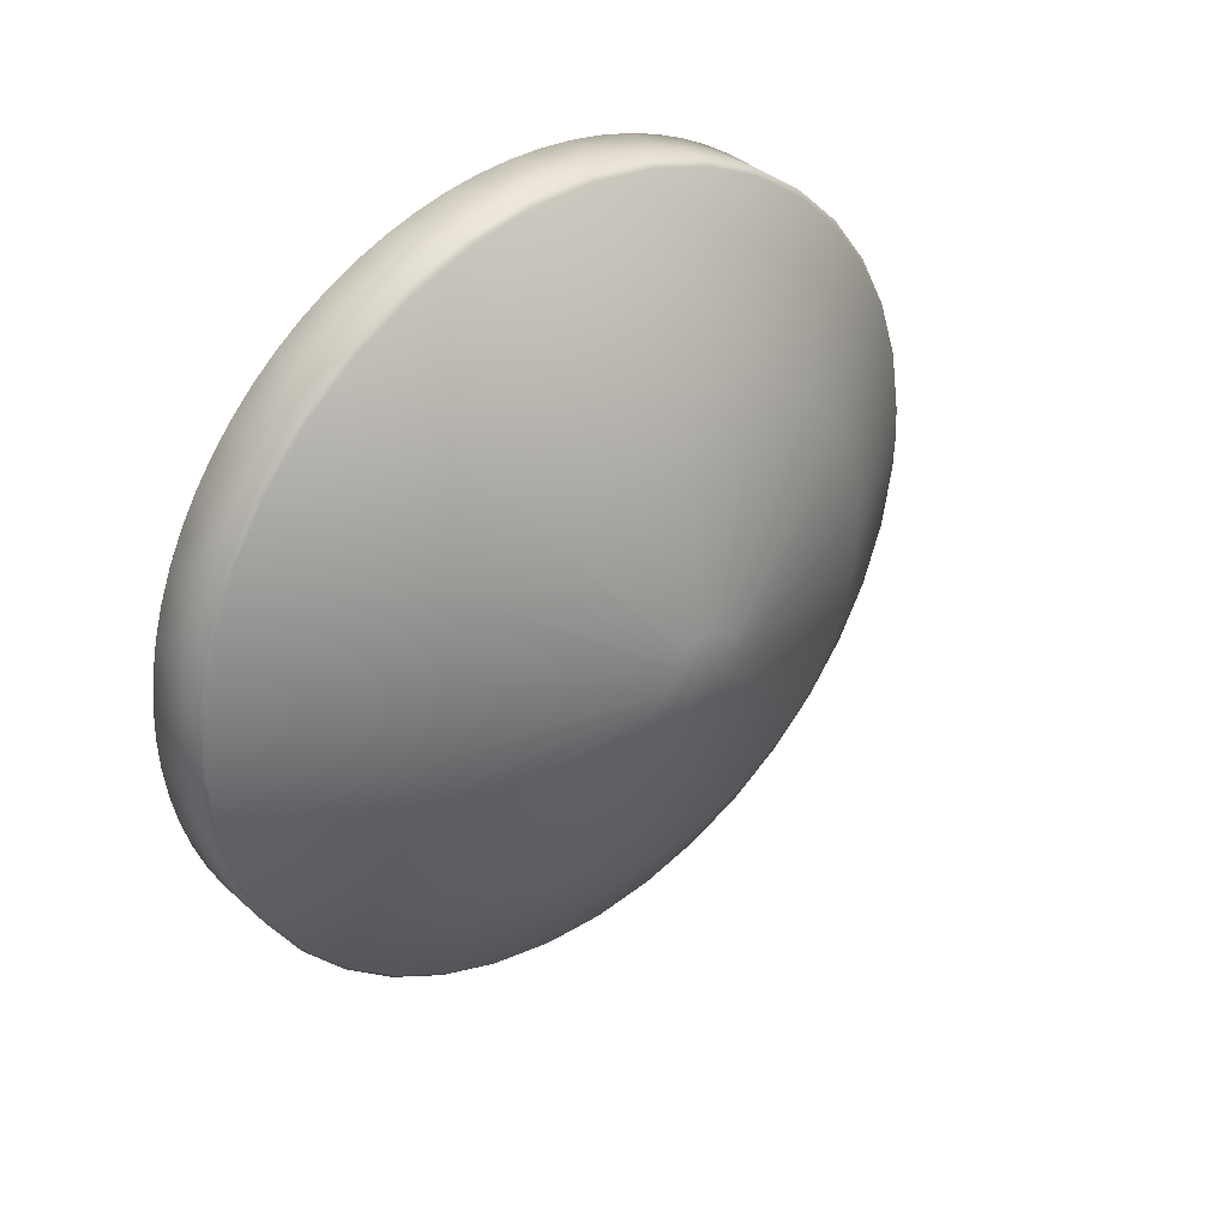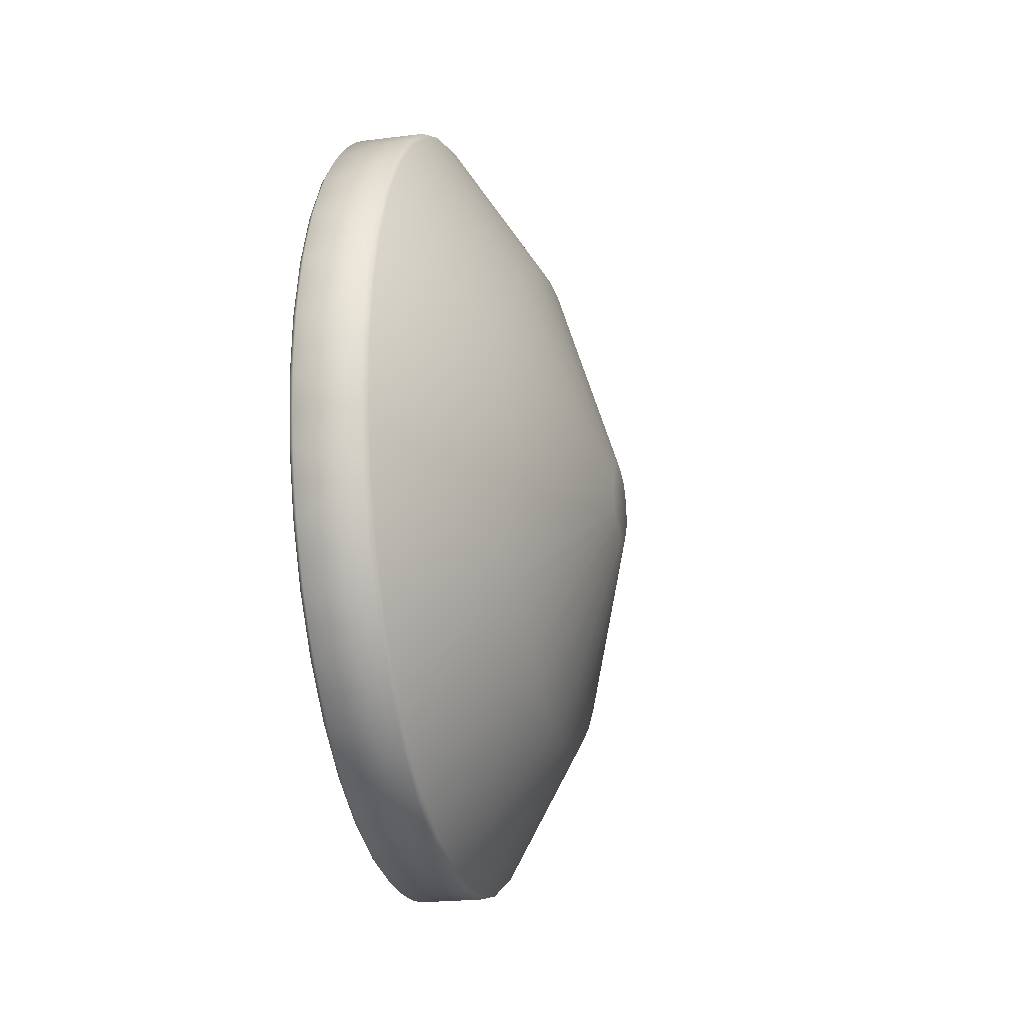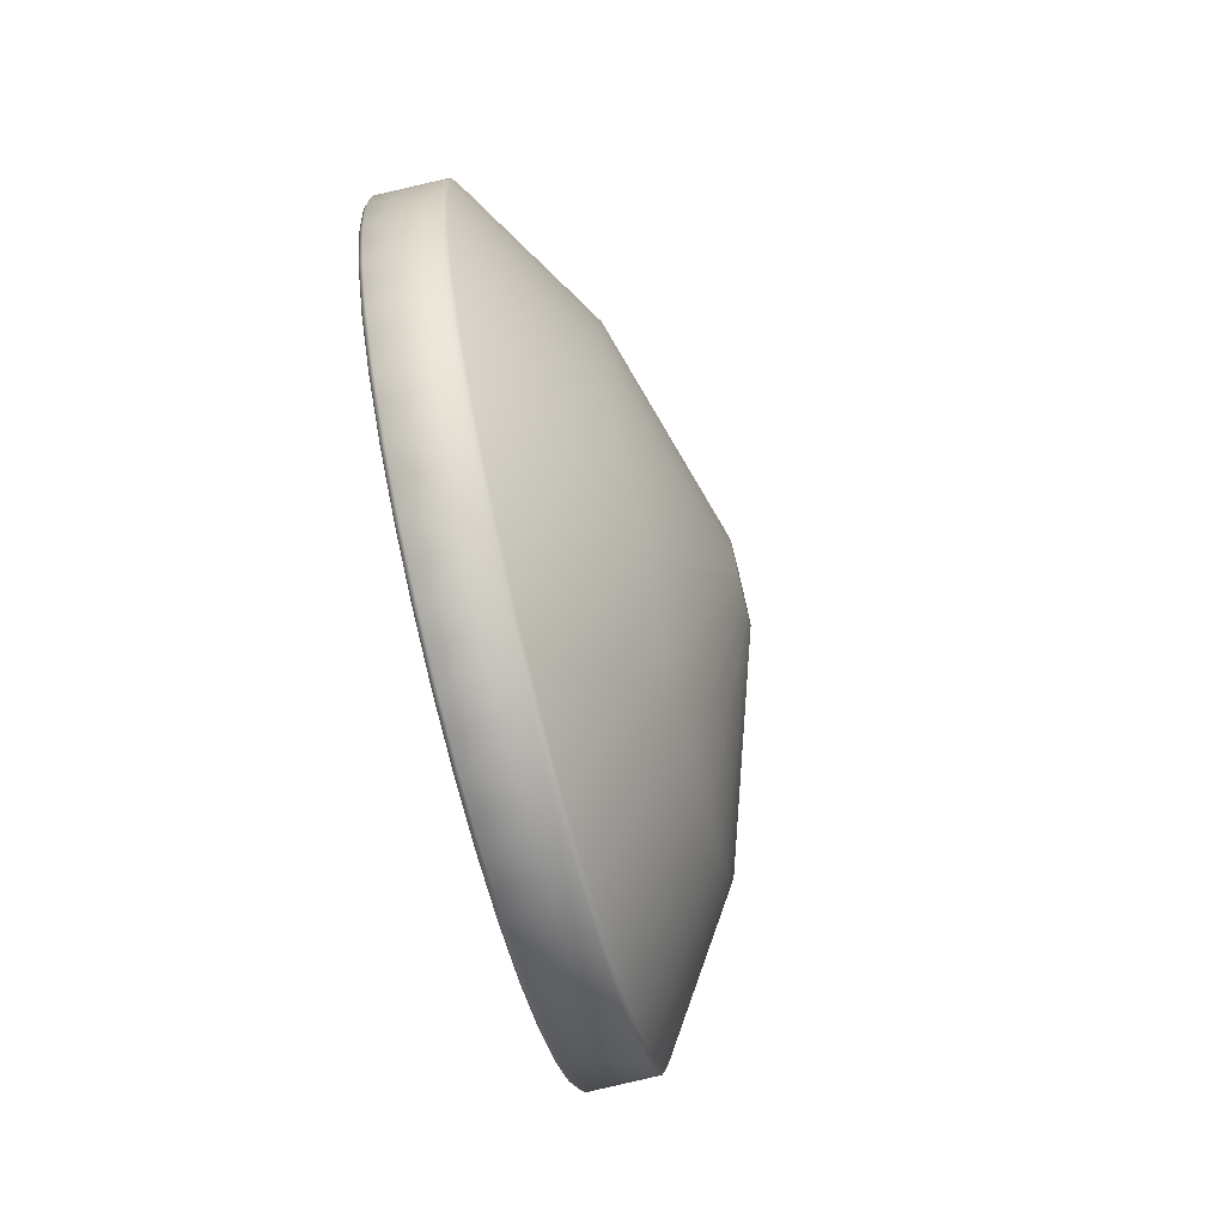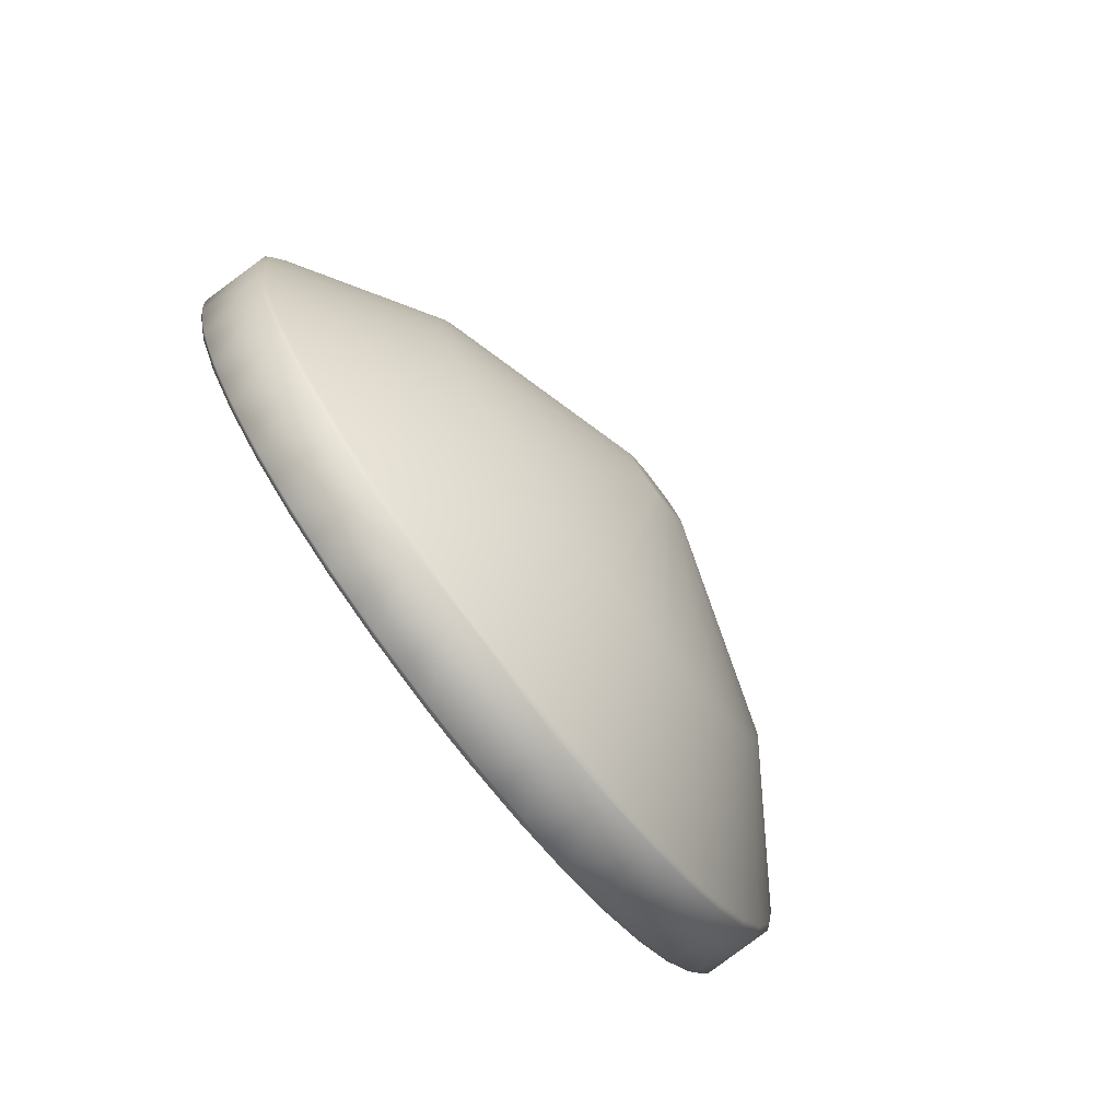
<metadata>
{"format":"obj","ext":"obj","renderer":"f3d","projection":"perspective","resolution":1024,"background":"white","views":[{"elev":35.7,"azim":-130.6,"up":"+Y"},{"elev":-21.7,"azim":-167.5,"up":"+Z"},{"elev":-74.3,"azim":-166.1,"up":"+Y"},{"elev":-79.8,"azim":-142.7,"up":"+Z"}]}
</metadata>
<code>
v -0.001 -0.08743 -0.003523
v -0.015 0.08743 0.003523
v -0.015 0 -0.0875
v -0.0505 -0.006746 0.005673
v 0 0.067 -0.05471
v -0.016 -0.07119 -0.04914
v -0.0361 0.0381 -0.03967
v -0.001 0 0.0875
v 0 -0.0339 -0.07958
v -0.0361 -0.0275 -0.04763
v -0.0361 -0.0534 0.01316
v -0.0361 0.05429 0.008823
v -0.015 0.05257 -0.06995
v 0 0.07815 0.03708
v 0 0.0207 -0.08399
v -0.015 -0.04066 -0.07748
v -0.001 -0.07201 -0.04971
v -0.0361 0.00663 -0.0546
v -0.015 -0.08743 0.003523
v -0.016 -0.0339 0.07958
v -0.0361 -0.0506 -0.02156
v -0.0505 0.007606 -0.004456
v -0.0361 0.05217 -0.01742
v -0.015 0.07905 -0.03751
v -0.001 0.08686 -0.01055
v -0.016 0.04623 0.07311
v 0 -0.06238 0.05992
v -0.001 -0.007041 -0.08722
v -0.001 0.04677 -0.07395
v -0.015 0.02771 -0.083
v -0.016 -0.01388 -0.08538
v -0.016 -0.05196 -0.06915
v 0 -0.08088 -0.03067
v -0.0361 -0.0275 0.04763
v -0.016 -0.07491 0.04325
v -0.0361 -0.04117 -0.03647
v -0.0361 -0.05482 -0.004426
v -0.016 -0.08309 -0.02407
v -0.0361 0.03124 0.04526
v -0.0361 0.02358 -0.04969
v -0.0505 -0.00154 -0.008679
v -0.0361 0.05429 -0.008823
v -0.0361 0.0487 -0.02556
v -0.015 0.07201 -0.04971
v 0 0.08643 -0.003483
v -0.015 0.08686 -0.01055
v -0.001 0.07905 -0.03751
v -0.001 0.04677 0.07395
v -0.015 0.07578 0.04375
v -0.015 0.007041 0.08722
v 0 0.01388 0.08538
v -0.001 -0.0343 0.0805
v 0 -0.00696 -0.08622
v -0.001 0.007041 -0.08722
v -0.001 0.05802 -0.06549
v 0 0.04623 -0.07311
v -0.016 0.01388 -0.08538
v -0.001 0.0343 -0.0805
v -0.015 0.04066 -0.07748
v -0.016 -0.02739 -0.08205
v -0.0361 -0.002215 -0.05495
v -0.015 -0.01404 -0.08637
v -0.016 -0.0402 -0.07659
v -0.015 -0.0631 -0.06061
v 0 -0.067 -0.05471
v 0 -0.08309 0.02407
v -0.0361 -0.04117 0.03647
v -0.016 -0.08475 0.0173
v -0.015 -0.05802 0.06549
v -0.0361 -0.04648 -0.0294
v -0.0361 -0.03478 -0.0426
v -0.0505 -0.008815 -5.6e-05
v -0.016 -0.07815 -0.03708
v -0.0361 -0.0534 -0.01316
v -0.016 -0.08587 -0.01043
v -0.001 -0.08573 -0.0175
v -0.0505 0.004359 0.007662
v -0.0505 0.004456 -0.007606
v -0.0361 0.03124 -0.04526
v -0.0361 0.055 -0
v -0.0505 0.008815 5.6e-05
v -0.0361 0.04397 -0.03304
v -0.016 0.07815 -0.03708
v -0.016 0.06238 -0.05992
v -0.001 0.08743 0.003523
v -0.016 0.08309 -0.02407
v 0 0.08088 -0.03067
v -0.001 0.07578 -0.04375
v -0.015 0.08573 0.0175
v -0.001 0.06778 0.05534
v -0.016 0.067 0.05471
v -0.015 -0.02094 0.08496
v -0.016 0.0207 0.08399
v -0.0361 0.00663 0.0546
v 0 0.05196 0.06915
v -0.001 0.01404 0.08637
v 0 -0.01388 0.08538
v -0.001 -0.02094 -0.08496
v -0.001 0 -0.0875
v -0.001 0.02094 -0.08496
v 0 0.00696 -0.08622
v -0.001 0.05257 -0.06995
v -0.001 0.06778 -0.05534
v 0 0.05736 -0.06475
v -0.016 0 -0.0865
v -0.015 0.01404 -0.08637
v -0.0361 0.0153 -0.05283
v 0 0.0339 -0.07958
v -0.016 0.0402 -0.07659
v -0.001 0.04066 -0.07748
v -0.0361 -0.0195 -0.05143
v -0.0505 -5.6e-05 -0.008815
v -0.015 -0.02771 -0.083
v -0.015 -0.05257 -0.06995
v -0.015 -0.07201 -0.04971
v -0.016 -0.06238 -0.05992
v 0 -0.07491 -0.04325
v -0.001 -0.0631 -0.06061
v 0 -0.08643 -0.003483
v -0.001 -0.07578 0.04375
v -0.001 -0.08686 0.01055
v -0.0361 -0.03478 0.0426
v -0.0361 -0.0506 0.02156
v -0.0361 -0.05482 0.004426
v -0.015 -0.04677 0.07395
v -0.016 -0.067 0.05471
v -0.0505 -0.004359 -0.007662
v -0.0505 -0.007662 -0.004359
v -0.001 -0.07905 -0.03751
v -0.0505 -0.008679 -0.00154
v -0.016 -0.08643 0.003483
v -0.015 -0.08686 -0.01055
v -0.0361 0.0487 0.02556
v -0.0505 0.005673 -0.006746
v -0.016 0.05196 -0.06915
v -0.016 0.08643 0.003483
v -0.016 0.08587 -0.01043
v -0.016 0.07119 -0.04914
v -0.015 0.0631 -0.06061
v -0.001 0.08743 -0.003523
v 0 0.08309 0.02407
v -0.015 0.08404 -0.02434
v -0.001 0.08404 -0.02434
v 0 0.08475 -0.0173
v 0 0.07491 -0.04325
v -0.001 0.08686 0.01055
v -0.001 0.07578 0.04375
v -0.016 0.05736 0.06475
v -0.015 0.06778 0.05534
v -0.015 -0.007041 0.08722
v -0.0361 -0.011 0.05389
v -0.015 -0.0343 0.0805
v -0.016 0.0339 0.07958
v -0.016 0.00696 0.08622
v -0.0361 0.02358 0.04969
v 0 0.0402 0.07659
v -0.001 0.05802 0.06549
v 0 0.07119 0.04914
v -0.001 0.007041 0.08722
v -0.015 0.02094 0.08496
v 0 0 0.0865
v 0 -0.0402 0.07659
v -0.001 -0.02094 0.08496
v 0 -0.0207 -0.08399
v -0.001 -0.01404 -0.08637
v 0 -0.001875 -0.08648
v -0.001 0.02771 -0.083
v -0.001 0.01404 -0.08637
v 0 0.001875 -0.08648
v -0.001 0.0631 -0.06061
v -0.001 0.07201 -0.04971
v -0.016 0.02739 -0.08205
v -0.0361 -0.011 -0.05389
v -0.001 -0.0343 -0.0805
v -0.015 -0.07905 -0.03751
v -0.001 -0.06778 -0.05534
v -0.001 -0.05802 -0.06549
v 0 -0.08475 -0.0173
v -0.001 -0.08686 -0.01055
v 0 -0.07119 0.04914
v -0.015 -0.08181 0.03103
v -0.001 -0.08743 0.003523
v -0.015 -0.08573 0.0175
v 0 -0.08587 0.01043
v -0.0505 -0.004456 0.007606
v -0.0505 -0.005673 0.006746
v -0.016 -0.05736 0.06475
v -0.0361 -0.04648 0.0294
v -0.0505 -0.007606 0.004456
v -0.0361 -0.055 0
v -0.016 -0.04623 0.07311
v -0.015 -0.06778 0.05534
v -0.0505 -0.003006 -0.008287
v -0.001 -0.07578 -0.04375
v -0.001 -0.08181 -0.03103
v -0.0505 -0.008287 -0.003006
v -0.015 -0.08404 -0.02434
v -0.0361 0.0381 0.03967
v -0.0505 0.007662 0.004359
v -0.016 0.07491 0.04325
v -0.016 0.08088 0.03067
v -0.0505 0.006746 -0.005673
v -0.016 0.08475 0.0173
v 0 0.08648 -0.001996
v -0.001 0.08181 -0.03103
v -0.001 0.08573 -0.0175
v -0.001 0.08404 0.02434
v -0.015 0.05802 0.06549
v -0.001 0.07201 0.04971
v -0.015 0 0.0875
v -0.0361 -0.0195 0.05143
v -0.016 -0.00696 0.08622
v -0.016 -0.0207 0.08399
v -0.001 -0.04066 0.07748
v -0.015 0.04677 0.07395
v -0.0361 0.0153 0.05283
v -0.001 0.02771 0.083
v -0.001 0.05257 0.06995
v 0 0.06238 0.05992
v -0.015 0.0343 0.0805
v -0.001 -0.007041 0.08722
v 0 -0.02739 0.08205
v -0.001 -0.02771 0.083
v -0.001 -0.02771 -0.083
v -0.001 -0.04677 -0.07395
v 0 -0.05736 -0.06475
v -0.001 -0.08404 -0.02434
v 0 -0.07815 0.03708
v -0.001 -0.06778 0.05534
v -0.001 -0.08181 0.03103
v -0.015 -0.07578 0.04375
v -0.016 -0.08088 0.03067
v -0.001 -0.08573 0.0175
v -0.0505 5.6e-05 0.008815
v -0.0361 0.04397 0.03304
v -0.0361 0.05217 0.01742
v -0.015 0.08181 0.03103
v 0 0.08587 0.01043
v -0.001 0.08573 0.0175
v -0.001 0.07905 0.03751
v -0.001 0.0631 0.06061
v -0.0361 -0.002215 0.05495
v -0.016 0 0.0865
v -0.001 -0.05257 0.06995
v -0.0505 0.003006 0.008287
v -0.001 0.02094 0.08496
v 0 0.02739 0.08205
v -0.001 0.0343 0.0805
v -0.001 -0.01404 0.08637
v -0.001 -0.04066 -0.07748
v -0.001 -0.05257 -0.06995
v 0 -0.04623 -0.07311
v -0.001 -0.07201 0.04971
v -0.001 -0.0631 0.06061
v -0.001 -0.07905 0.03751
v -0.001 -0.08404 0.02434
v -0.0505 0.008287 0.003006
v -0.001 0.08181 0.03103
v -0.001 -0.04677 0.07395
v 0 -0.05196 0.06915
v -0.0505 0.00154 0.008679
v -0.001 0.04066 0.07748
v -0.001 -0.05802 0.06549
v -0.0505 0.008679 0.00154
f 43 22 23
f 59 13 29
f 59 58 30
f 62 31 3
f 62 3 28
f 63 32 10
f 70 36 6
f 71 10 32
f 73 38 21
f 73 70 6
f 73 21 70
f 74 21 38
f 75 74 38
f 75 37 74
f 79 40 78
f 81 42 23
f 81 23 22
f 81 80 42
f 81 12 80
f 82 22 43
f 83 43 23
f 84 7 82
f 86 23 42
f 86 83 23
f 86 24 83
f 88 44 24
f 88 24 47
f 99 28 3
f 99 3 54
f 102 29 13
f 102 13 55
f 102 56 29
f 104 102 55
f 104 56 102
f 105 57 3
f 105 18 57
f 105 61 18
f 105 3 31
f 105 31 61
f 106 54 3
f 106 3 57
f 106 57 30
f 106 30 100
f 107 57 18
f 107 78 40
f 109 59 30
f 109 40 79
f 109 13 59
f 110 59 29
f 110 58 59
f 110 108 58
f 110 29 56
f 110 56 108
f 111 63 10
f 111 60 63
f 112 61 41
f 112 18 61
f 112 107 18
f 112 78 107
f 113 60 31
f 113 31 62
f 113 62 98
f 113 63 60
f 113 16 63
f 114 63 16
f 114 32 63
f 116 6 36
f 116 115 6
f 116 64 115
f 116 36 71
f 116 71 32
f 116 114 64
f 116 32 114
f 117 17 65
f 124 68 11
f 124 11 72
f 127 10 71
f 127 71 36
f 127 111 10
f 128 70 21
f 128 127 36
f 128 36 70
f 129 117 33
f 130 74 37
f 130 37 72
f 131 37 75
f 131 68 124
f 132 1 19
f 132 131 75
f 132 19 131
f 132 75 38
f 134 79 78
f 134 7 79
f 135 79 7
f 135 84 13
f 135 7 84
f 135 109 79
f 135 13 109
f 136 80 12
f 136 89 2
f 136 2 46
f 137 42 80
f 137 136 46
f 137 80 136
f 137 86 42
f 137 46 86
f 138 82 43
f 138 43 83
f 138 84 82
f 138 44 84
f 138 83 24
f 138 24 44
f 139 55 13
f 139 13 84
f 139 84 44
f 139 44 103
f 140 45 25
f 140 25 46
f 140 46 2
f 140 2 85
f 142 24 86
f 142 86 46
f 144 25 45
f 144 87 143
f 145 88 47
f 145 47 87
f 146 85 2
f 146 2 89
f 148 39 26
f 152 20 125
f 154 93 94
f 155 39 77
f 155 153 26
f 155 26 39
f 156 95 48
f 158 14 147
f 159 96 50
f 159 51 96
f 160 50 96
f 160 154 50
f 160 93 154
f 161 159 8
f 161 51 159
f 165 28 53
f 165 98 62
f 165 62 28
f 165 164 98
f 165 53 164
f 166 53 28
f 166 28 99
f 167 15 100
f 167 100 30
f 167 30 58
f 167 108 15
f 167 58 108
f 168 100 15
f 168 15 101
f 168 101 54
f 168 106 100
f 168 54 106
f 169 99 54
f 169 54 101
f 169 166 99
f 170 103 5
f 170 104 55
f 170 5 104
f 170 139 103
f 170 55 139
f 171 103 44
f 171 44 88
f 171 88 145
f 171 145 5
f 171 5 103
f 172 107 40
f 172 109 30
f 172 40 109
f 172 30 57
f 172 57 107
f 173 61 31
f 173 41 61
f 173 31 60
f 173 60 111
f 174 16 113
f 175 73 6
f 175 6 115
f 175 38 73
f 176 118 65
f 176 65 17
f 176 17 115
f 176 115 64
f 176 64 118
f 177 118 64
f 177 64 114
f 179 119 1
f 179 132 76
f 179 1 132
f 179 178 119
f 179 76 178
f 182 121 19
f 182 19 1
f 182 1 119
f 183 19 121
f 183 131 19
f 183 68 131
f 184 182 119
f 184 121 182
f 185 122 34
f 186 4 67
f 186 67 122
f 186 122 185
f 187 122 67
f 187 126 69
f 187 67 126
f 188 67 4
f 188 123 35
f 188 126 67
f 188 35 126
f 189 72 11
f 189 11 123
f 189 188 4
f 189 123 188
f 190 124 72
f 190 72 37
f 190 131 124
f 190 37 131
f 191 125 20
f 191 20 34
f 191 34 122
f 191 122 187
f 191 187 69
f 191 69 125
f 192 126 35
f 192 69 126
f 193 111 127
f 193 173 111
f 193 41 173
f 194 17 117
f 194 117 129
f 194 129 175
f 194 175 115
f 194 115 17
f 195 129 33
f 195 175 129
f 196 128 21
f 196 21 74
f 196 74 130
f 197 132 38
f 197 76 132
f 197 38 175
f 197 175 195
f 198 77 39
f 198 148 91
f 198 39 148
f 199 77 198
f 200 149 49
f 200 91 149
f 201 133 200
f 202 82 7
f 202 7 134
f 202 22 82
f 203 136 12
f 203 89 136
f 203 201 89
f 204 140 85
f 204 45 140
f 205 143 87
f 205 87 47
f 205 47 24
f 205 24 142
f 205 142 143
f 206 143 142
f 206 142 46
f 206 46 25
f 206 144 143
f 206 25 144
f 208 149 91
f 208 91 148
f 208 148 26
f 209 147 49
f 209 49 149
f 209 149 90
f 209 158 147
f 209 90 158
f 210 150 8
f 210 159 50
f 210 8 159
f 210 50 154
f 211 34 20
f 211 185 34
f 211 151 185
f 212 92 150
f 212 150 210
f 213 152 92
f 213 20 152
f 213 211 20
f 213 151 211
f 213 212 151
f 213 92 212
f 214 152 125
f 214 52 152
f 214 162 52
f 215 26 153
f 215 208 26
f 216 94 93
f 216 93 153
f 216 153 155
f 218 48 95
f 218 95 157
f 218 215 48
f 218 157 208
f 218 208 215
f 219 157 95
f 219 158 90
f 220 153 93
f 220 93 160
f 220 160 217
f 220 215 153
f 221 161 8
f 221 97 161
f 221 8 150
f 222 52 162
f 222 97 163
f 223 152 52
f 223 163 92
f 223 92 152
f 223 222 163
f 223 52 222
f 224 174 113
f 224 113 98
f 224 98 164
f 224 164 9
f 224 9 174
f 225 114 16
f 226 65 118
f 226 118 177
f 227 178 76
f 227 33 178
f 227 195 33
f 227 197 195
f 227 76 197
f 228 180 120
f 229 180 27
f 230 66 228
f 231 35 181
f 231 192 35
f 232 181 35
f 232 35 123
f 232 123 11
f 232 11 68
f 232 183 181
f 232 68 183
f 233 184 66
f 233 121 184
f 233 183 121
f 234 185 151
f 235 198 91
f 235 200 133
f 235 91 200
f 235 199 198
f 235 133 199
f 236 133 201
f 236 203 12
f 236 201 203
f 237 201 200
f 237 200 49
f 237 207 89
f 237 89 201
f 238 204 85
f 238 85 146
f 239 146 89
f 239 89 207
f 239 207 141
f 239 238 146
f 239 141 238
f 240 147 14
f 240 237 49
f 240 49 147
f 241 208 157
f 241 219 90
f 241 157 219
f 241 90 149
f 241 149 208
f 242 154 94
f 242 151 212
f 242 234 151
f 242 94 234
f 243 212 210
f 243 210 154
f 243 242 212
f 243 154 242
f 244 125 69
f 245 216 155
f 245 155 77
f 246 96 51
f 246 217 160
f 246 160 96
f 247 246 51
f 247 217 246
f 248 247 156
f 248 217 247
f 248 220 217
f 249 163 97
f 249 97 221
f 249 92 163
f 249 221 150
f 249 150 92
f 250 225 16
f 250 16 174
f 250 174 9
f 251 177 114
f 251 114 225
f 251 226 177
f 252 251 225
f 252 226 251
f 252 250 9
f 252 225 250
f 253 120 180
f 253 180 229
f 253 229 192
f 253 231 120
f 253 192 231
f 254 69 192
f 254 192 229
f 254 229 27
f 255 230 228
f 255 228 120
f 255 120 231
f 255 231 181
f 255 181 230
f 256 233 66
f 256 66 230
f 256 230 181
f 256 181 183
f 256 183 233
f 257 199 133
f 257 133 236
f 258 207 237
f 258 237 240
f 258 141 207
f 258 240 14
f 258 14 141
f 259 214 125
f 259 125 244
f 259 162 214
f 260 259 244
f 260 162 259
f 260 222 162
f 260 27 180
f 260 97 222
f 260 180 228
f 260 161 97
f 260 228 66
f 260 51 161
f 260 66 184
f 260 247 51
f 260 184 119
f 260 156 247
f 260 119 178
f 260 95 156
f 260 178 33
f 260 219 95
f 260 33 117
f 260 158 219
f 260 117 65
f 260 14 158
f 260 65 226
f 260 226 252
f 260 141 14
f 260 238 141
f 260 204 238
f 260 45 204
f 260 144 45
f 260 87 144
f 260 145 87
f 260 5 145
f 260 104 5
f 260 56 104
f 260 108 56
f 260 15 108
f 260 101 15
f 260 169 101
f 260 166 169
f 260 53 166
f 260 164 53
f 260 252 9
f 260 9 164
f 261 234 94
f 261 94 216
f 261 216 245
f 262 248 156
f 262 156 48
f 262 48 215
f 262 215 220
f 262 220 248
f 263 244 69
f 263 69 254
f 263 254 27
f 263 260 244
f 263 27 260
f 264 257 236
f 264 236 12
f 264 12 81
f 264 199 257
f 264 81 22
f 264 77 199
f 264 22 202
f 264 261 245
f 264 245 77
f 264 202 134
f 264 134 78
f 264 78 112
f 264 112 41
f 264 41 193
f 264 193 127
f 264 127 128
f 264 128 196
f 264 196 130
f 264 130 72
f 264 72 189
f 264 189 4
f 264 4 186
f 264 186 185
f 264 185 234
f 264 234 261

</code>
